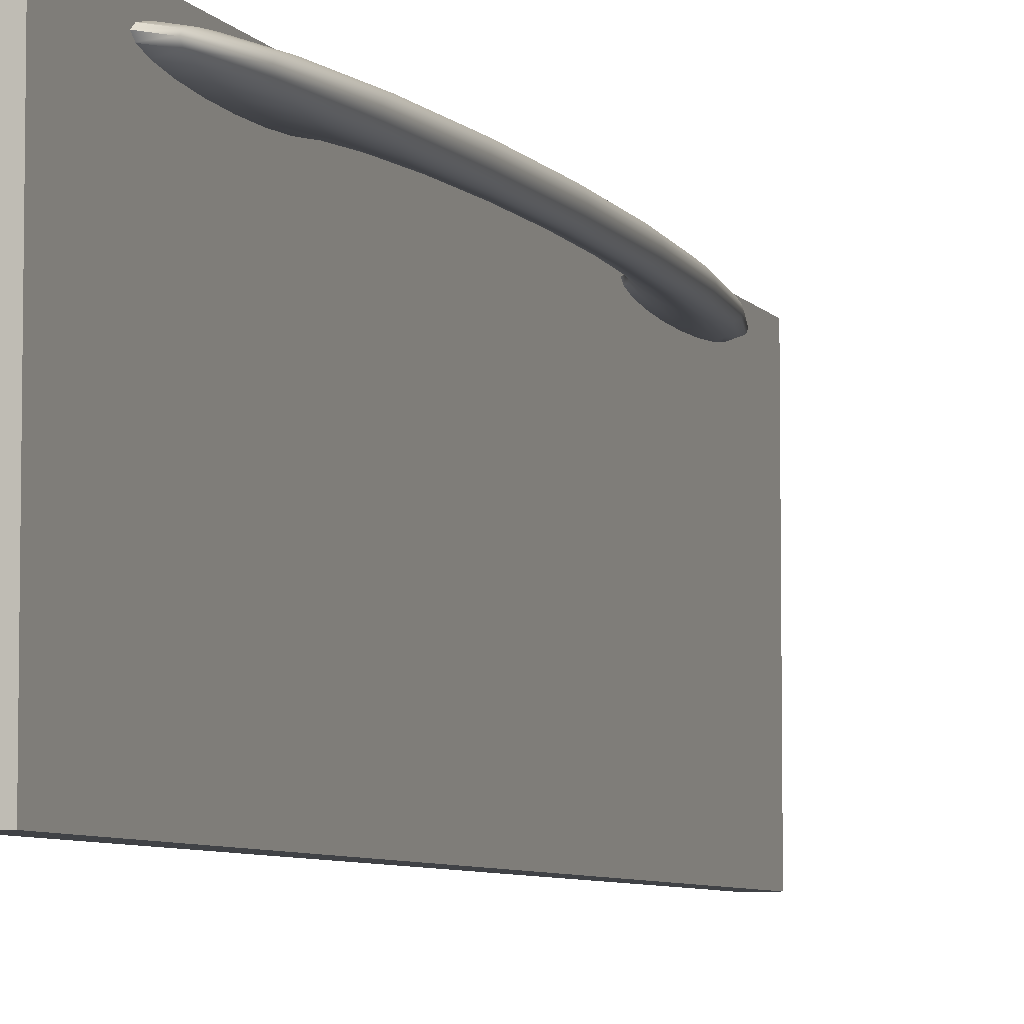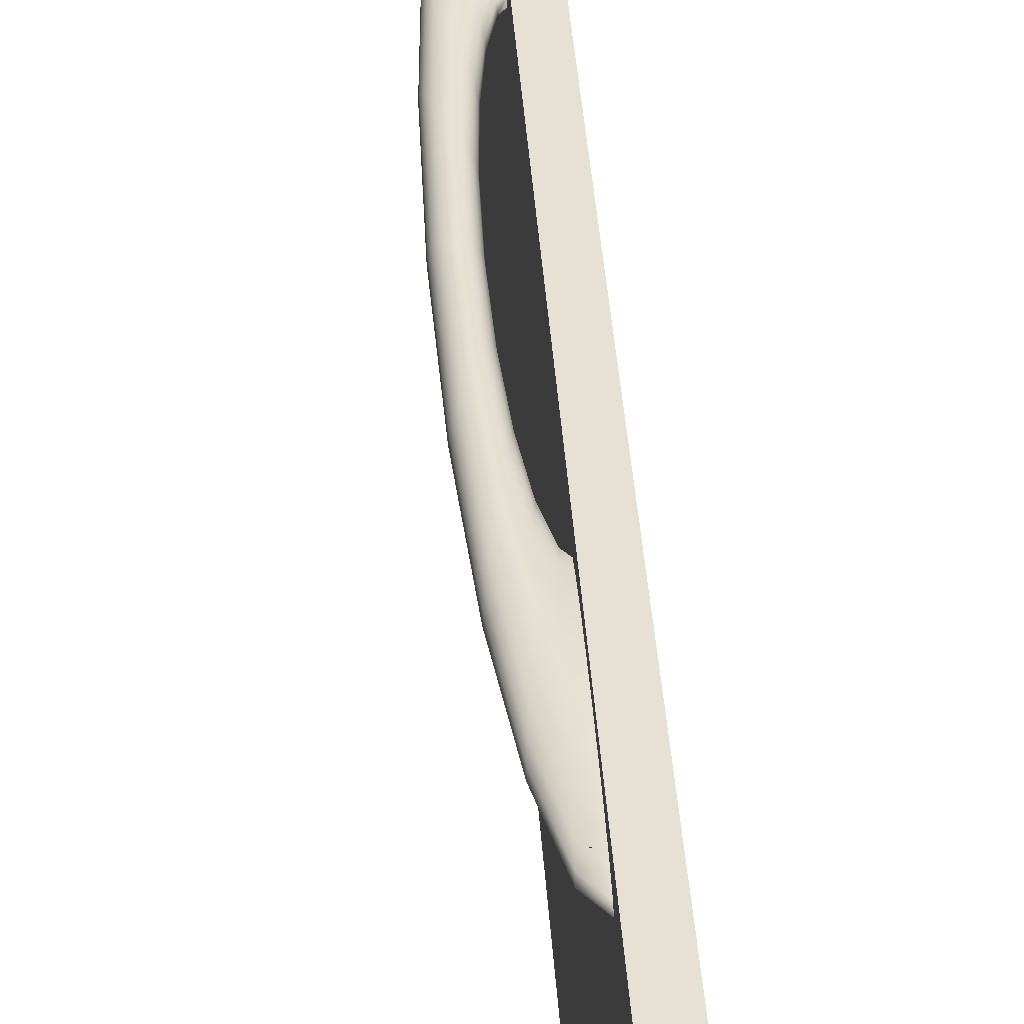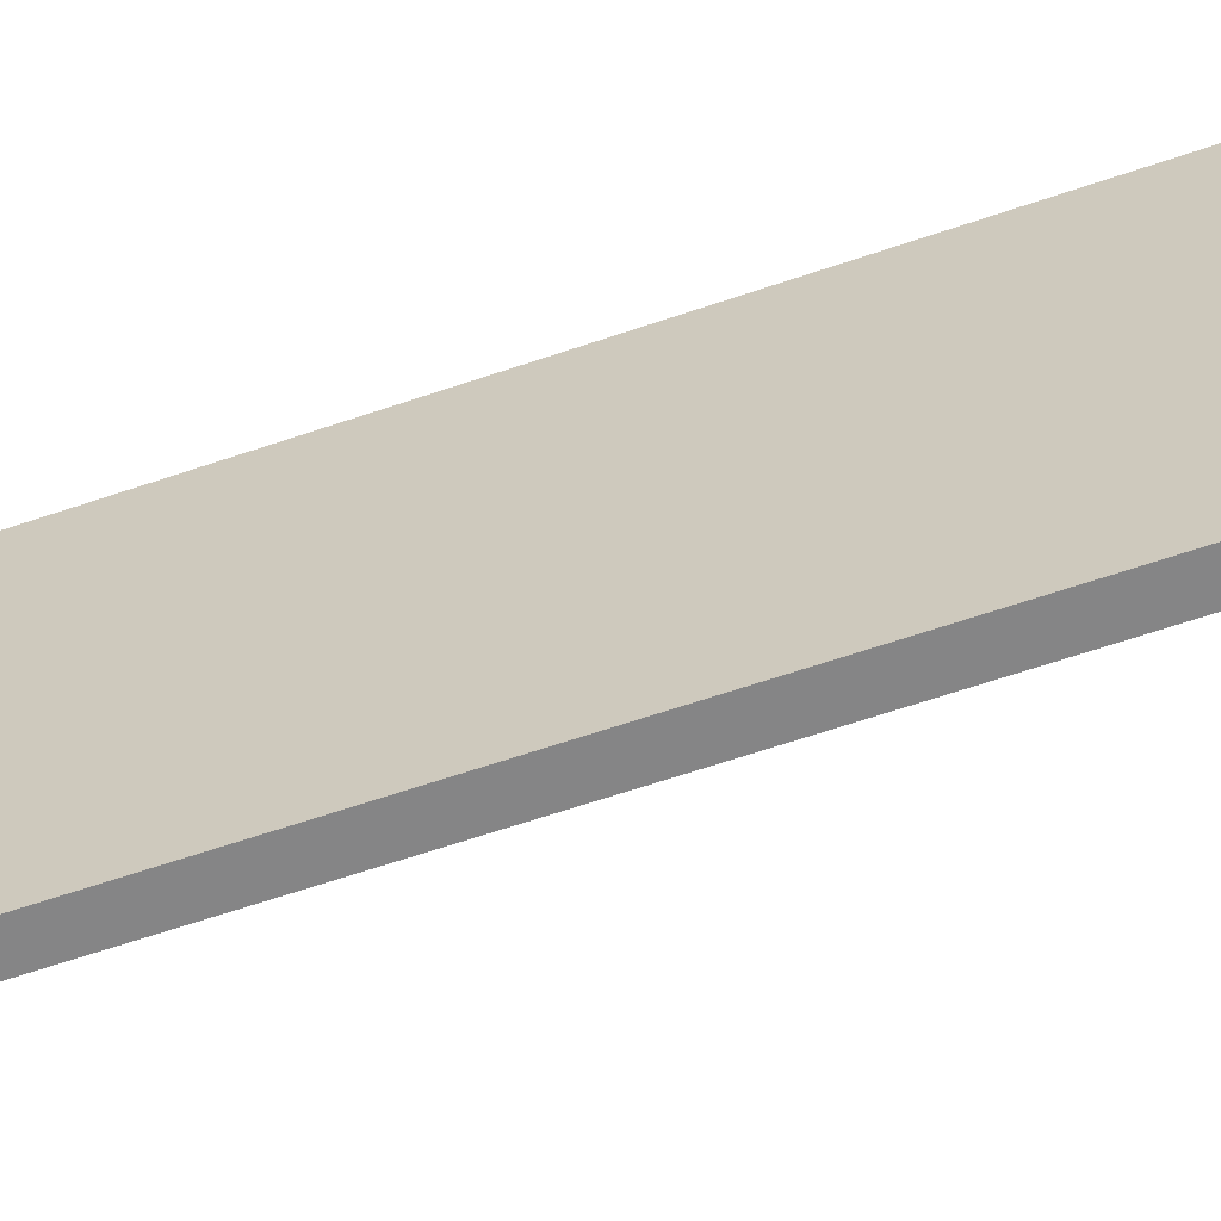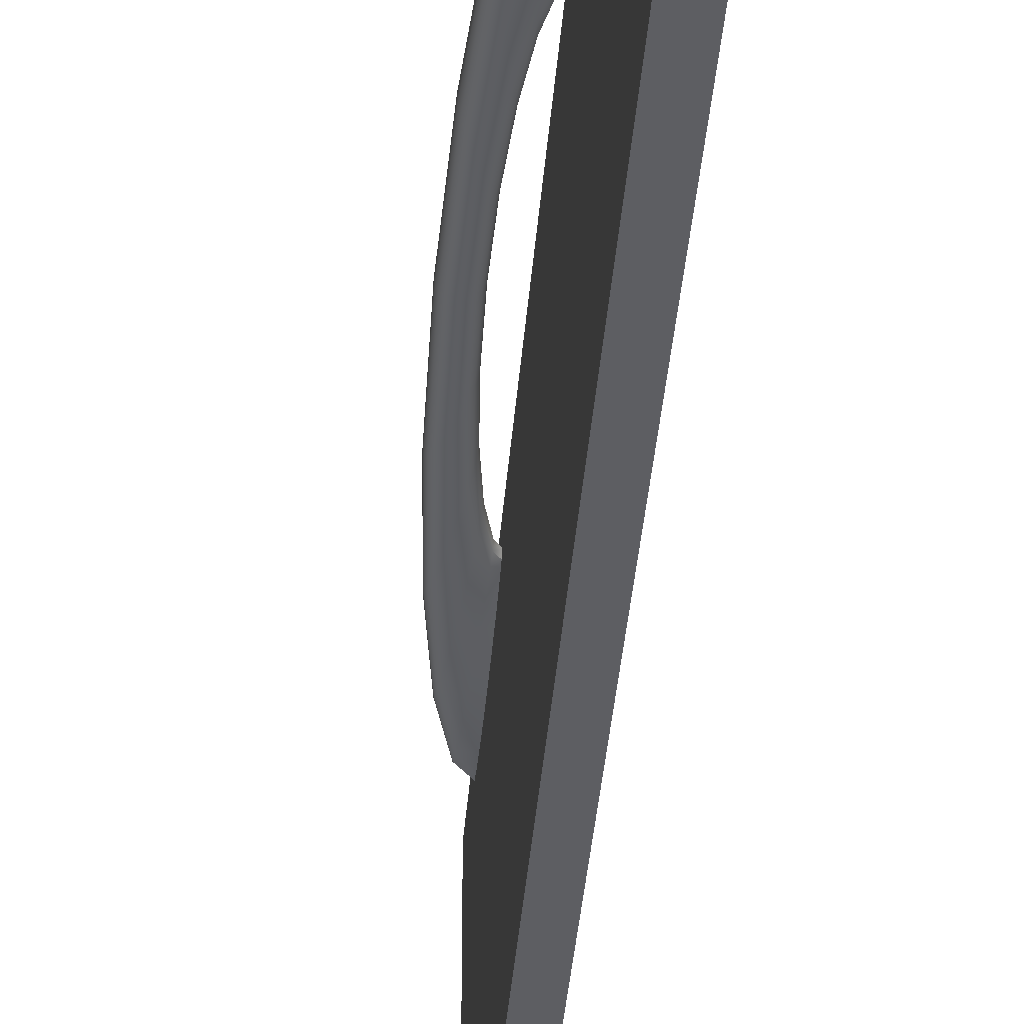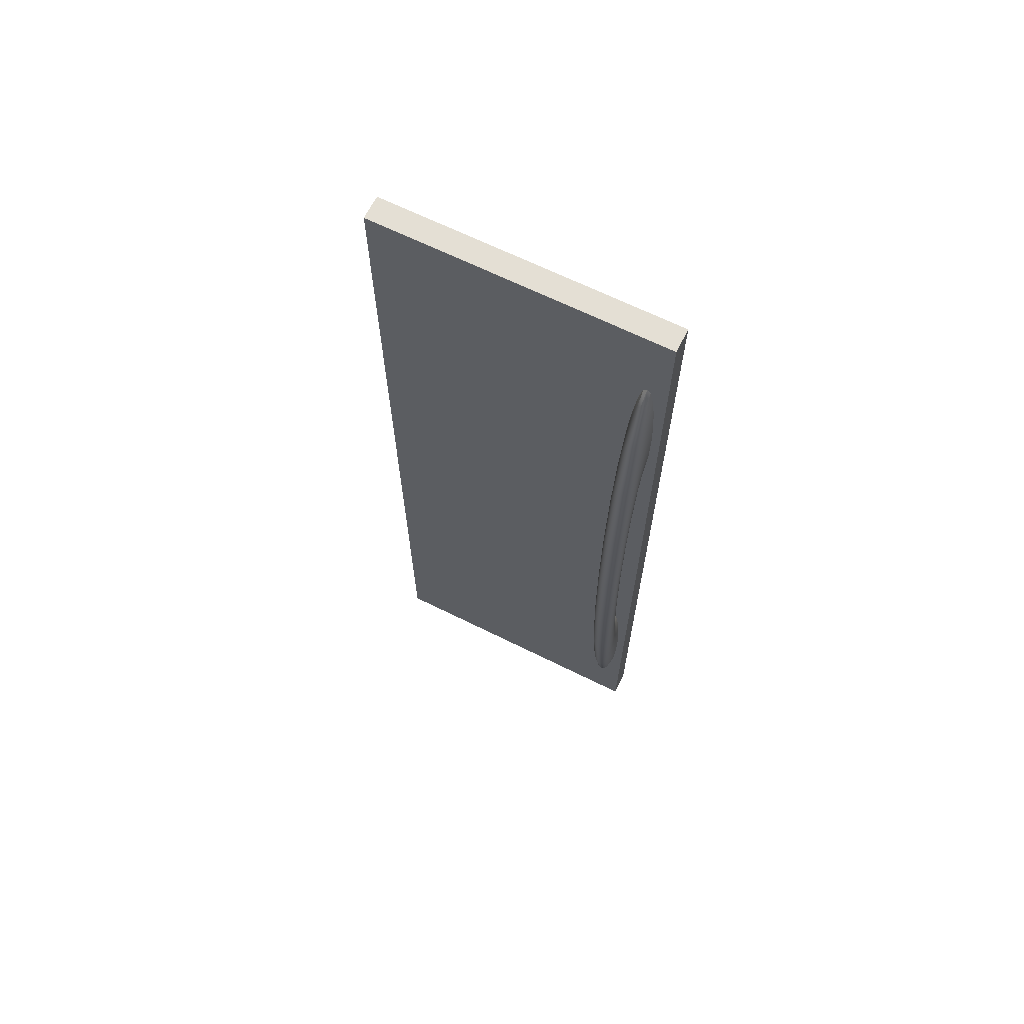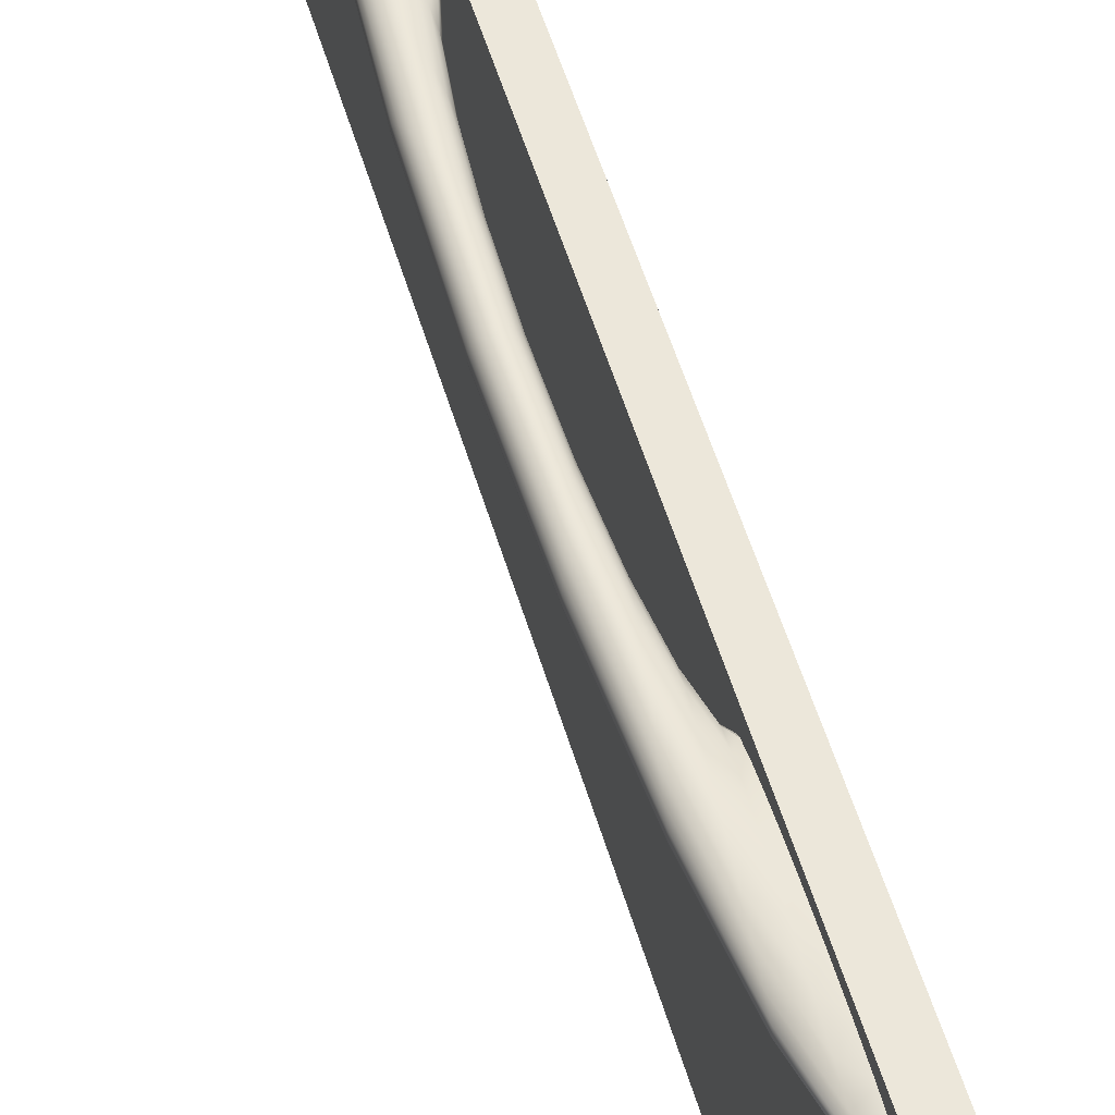
<metadata>
{"format":"obj","ext":"obj","renderer":"f3d","projection":"perspective","resolution":1024,"background":"white","views":[{"elev":-6.1,"azim":-161.3,"up":"+Z"},{"elev":39.0,"azim":-3.7,"up":"+Z"},{"elev":-61.9,"azim":109.3,"up":"+Z"},{"elev":-38.4,"azim":-4.4,"up":"+Z"},{"elev":66.3,"azim":-63.5,"up":"+Y"},{"elev":52.1,"azim":-16.0,"up":"+Z"}]}
</metadata>
<code>
g default
v -2.867 0.5791 -5.946
v -2.867 0.5791 -9.331
v -2.867 11.13 -5.946
v -2.867 11.13 -9.331
v -3.143 11.13 -5.946
v -3.143 11.13 -9.331
v -3.143 0.5791 -5.946
v -3.143 0.5791 -9.331
v -3.112 1.789 -6.09
v -3.112 1.731 -6.097
v -3.067 1.789 -6.097
v -3.067 1.789 -6.254
v -3.112 1.731 -6.254
v -3.112 1.789 -6.261
v -2.949 1.789 -6.134
v -2.949 1.787 -6.134
v -2.948 1.789 -6.134
v -2.948 1.789 -6.217
v -2.949 1.787 -6.217
v -2.949 1.789 -6.217
v -3.135 10.19 -6.176
v -3.277 10 -6.176
v -3.275 9.953 -6.134
v -3.135 10.13 -6.134
v -3.135 10.13 -6.217
v -3.275 9.953 -6.217
v -3.269 9.806 -6.097
v -3.135 9.979 -6.097
v -3.135 9.979 -6.254
v -3.269 9.806 -6.254
v -3.26 9.577 -6.068
v -3.135 9.738 -6.068
v -3.426 9.386 -6.176
v -3.422 9.343 -6.134
v -3.422 9.343 -6.217
v -3.411 9.218 -6.097
v -3.135 9.738 -6.284
v -3.26 9.577 -6.284
v -3.411 9.218 -6.254
v -3.393 9.024 -6.068
v -3.248 9.289 -6.049
v -3.135 9.435 -6.049
v -3.393 9.024 -6.284
v -3.371 8.779 -6.049
v -3.135 9.435 -6.303
v -3.248 9.289 -6.303
v -3.235 8.97 -6.042
v -3.135 9.1 -6.042
v -3.544 8.425 -6.176
v -3.539 8.393 -6.134
v -3.371 8.779 -6.303
v -3.539 8.393 -6.217
v -3.523 8.303 -6.097
v -3.347 8.507 -6.042
v -3.135 9.1 -6.309
v -3.235 8.97 -6.309
v -3.523 8.303 -6.254
v -3.499 8.161 -6.068
v -3.223 8.651 -6.049
v -3.135 8.764 -6.049
v -3.347 8.507 -6.309
v -3.499 8.161 -6.284
v -3.469 7.983 -6.049
v -3.323 8.235 -6.049
v -3.135 8.764 -6.303
v -3.223 8.651 -6.303
v -3.211 8.363 -6.068
v -3.135 8.461 -6.068
v -3.469 7.983 -6.303
v -3.436 7.786 -6.042
v -3.323 8.235 -6.303
v -3.301 7.99 -6.068
v -3.135 8.461 -6.284
v -3.211 8.363 -6.284
v -3.202 8.134 -6.097
v -3.135 8.221 -6.097
v -3.436 7.786 -6.309
v -3.402 7.589 -6.049
v -3.301 7.99 -6.284
v -3.284 7.796 -6.097
v -3.62 7.213 -6.176
v -3.614 7.197 -6.134
v -3.595 7.149 -6.097
v -3.135 8.221 -6.254
v -3.202 8.134 -6.254
v -3.614 7.197 -6.217
v -3.196 7.987 -6.134
v -3.135 8.066 -6.134
v -3.567 7.075 -6.068
v -3.402 7.589 -6.303
v -3.372 7.411 -6.068
v -3.595 7.149 -6.254
v -3.284 7.796 -6.254
v -3.135 8.066 -6.217
v -3.196 7.987 -6.217
v -3.273 7.671 -6.134
v -3.194 7.937 -6.176
v -3.135 8.013 -6.176
v -3.532 6.981 -6.049
v -3.567 7.075 -6.284
v -3.273 7.671 -6.217
v -3.269 7.628 -6.176
v -3.372 7.411 -6.284
v -3.348 7.269 -6.097
v -3.493 6.877 -6.042
v -3.532 6.981 -6.303
v -3.348 7.269 -6.254
v -3.333 7.179 -6.134
v -3.453 6.773 -6.049
v -3.493 6.877 -6.309
v -3.333 7.179 -6.217
v -3.328 7.147 -6.176
v -3.418 6.68 -6.068
v -3.453 6.773 -6.303
v -3.39 6.606 -6.097
v -3.418 6.68 -6.284
v -3.372 6.558 -6.134
v -3.39 6.606 -6.254
v -3.366 6.541 -6.176
v -3.372 6.558 -6.217
v -3.639 5.87 -6.134
v -3.62 5.87 -6.097
v -3.646 5.87 -6.176
v -3.591 5.87 -6.068
v -3.639 5.87 -6.217
v -3.554 5.87 -6.049
v -3.62 5.87 -6.254
v -3.512 5.87 -6.042
v -3.591 5.87 -6.284
v -3.471 5.87 -6.049
v -3.554 5.87 -6.303
v -3.434 5.87 -6.068
v -3.512 5.87 -6.309
v -3.404 5.87 -6.097
v -3.471 5.87 -6.303
v -3.385 5.87 -6.134
v -3.434 5.87 -6.284
v -3.379 5.87 -6.176
v -3.404 5.87 -6.254
v -3.385 5.87 -6.217
v -3.493 4.863 -6.042
v -3.453 4.966 -6.049
v -3.418 5.06 -6.068
v -3.532 4.759 -6.049
v -3.39 5.134 -6.097
v -3.567 4.665 -6.068
v -3.372 5.182 -6.134
v -3.595 4.591 -6.097
v -3.366 5.198 -6.176
v -3.614 4.543 -6.134
v -3.372 5.182 -6.217
v -3.62 4.527 -6.176
v -3.39 5.134 -6.254
v -3.614 4.543 -6.217
v -3.418 5.06 -6.284
v -3.595 4.591 -6.254
v -3.453 4.966 -6.303
v -3.567 4.665 -6.284
v -3.493 4.863 -6.309
v -3.532 4.759 -6.303
v -3.348 4.471 -6.097
v -3.333 4.561 -6.134
v -3.328 4.593 -6.176
v -3.372 4.329 -6.068
v -3.333 4.561 -6.217
v -3.402 4.151 -6.049
v -3.348 4.471 -6.254
v -3.436 3.954 -6.042
v -3.372 4.329 -6.284
v -3.469 3.757 -6.049
v -3.402 4.151 -6.303
v -3.499 3.579 -6.068
v -3.436 3.954 -6.309
v -3.523 3.437 -6.097
v -3.469 3.757 -6.303
v -3.273 4.069 -6.134
v -3.269 4.112 -6.176
v -3.284 3.944 -6.097
v -3.273 4.069 -6.217
v -3.539 3.347 -6.134
v -3.499 3.579 -6.284
v -3.301 3.75 -6.068
v -3.544 3.315 -6.176
v -3.523 3.437 -6.254
v -3.284 3.944 -6.254
v -3.539 3.347 -6.217
v -3.323 3.505 -6.049
v -3.301 3.75 -6.284
v -3.347 3.233 -6.042
v -3.196 3.753 -6.134
v -3.194 3.803 -6.176
v -3.323 3.505 -6.303
v -3.196 3.753 -6.217
v -3.202 3.606 -6.097
v -3.202 3.606 -6.254
v -3.371 2.961 -6.049
v -3.211 3.377 -6.068
v -3.347 3.233 -6.309
v -3.135 3.727 -6.176
v -3.135 3.674 -6.134
v -3.135 3.674 -6.217
v -3.135 3.519 -6.097
v -3.211 3.377 -6.284
v -3.223 3.089 -6.049
v -3.393 2.716 -6.068
v -3.371 2.961 -6.303
v -3.135 3.519 -6.254
v -3.135 3.279 -6.068
v -3.411 2.522 -6.097
v -3.223 3.089 -6.303
v -3.393 2.716 -6.284
v -3.235 2.77 -6.042
v -3.135 3.279 -6.284
v -3.135 2.976 -6.049
v -3.422 2.397 -6.134
v -3.411 2.522 -6.254
v -3.426 2.354 -6.176
v -3.422 2.397 -6.217
v -3.235 2.77 -6.309
v -3.248 2.451 -6.049
v -3.135 2.976 -6.303
v -3.135 2.64 -6.042
v -3.248 2.451 -6.303
v -3.26 2.163 -6.068
v -3.135 2.64 -6.309
v -3.135 2.305 -6.049
v -3.26 2.163 -6.284
v -3.269 1.934 -6.097
v -3.135 2.305 -6.303
v -3.269 1.934 -6.254
v -3.275 1.787 -6.134
v -3.135 2.002 -6.068
v -3.275 1.787 -6.217
v -3.277 1.737 -6.176
v -3.135 2.002 -6.284
v -3.112 1.577 -6.134
v -3.112 1.577 -6.217
v -3.112 1.524 -6.176
v -2.947 1.737 -6.176
v -2.934 1.789 -6.176
v -3.135 1.789 -6.094
v -3.135 1.789 -6.258
g pasted__polySurface17
f 1 2 4 3
f 3 4 6 5
f 5 6 8 7
f 7 8 2 1
f 2 8 6 4
f 7 1 3 5
f 9 10 11
f 12 13 14
f 15 16 17
f 18 19 20
f 21 22 23 24
f 25 26 22 21
f 24 23 27 28
f 29 30 26 25
f 28 27 31 32
f 22 33 34 23
f 26 35 33 22
f 23 34 36 27
f 37 38 30 29
f 30 39 35 26
f 27 36 40 31
f 32 31 41 42
f 38 43 39 30
f 31 40 44 41
f 45 46 38 37
f 42 41 47 48
f 33 49 50 34
f 46 51 43 38
f 35 52 49 33
f 34 50 53 36
f 41 44 54 47
f 55 56 46 45
f 39 57 52 35
f 36 53 58 40
f 48 47 59 60
f 56 61 51 46
f 43 62 57 39
f 40 58 63 44
f 47 54 64 59
f 65 66 56 55
f 60 59 67 68
f 51 69 62 43
f 44 63 70 54
f 66 71 61 56
f 59 64 72 67
f 73 74 66 65
f 68 67 75 76
f 61 77 69 51
f 54 70 78 64
f 74 79 71 66
f 67 72 80 75
f 49 81 82 50
f 50 82 83 53
f 84 85 74 73
f 52 86 81 49
f 76 75 87 88
f 53 83 89 58
f 71 90 77 61
f 64 78 91 72
f 57 92 86 52
f 85 93 79 74
f 94 95 85 84
f 75 80 96 87
f 88 87 97 98
f 58 89 99 63
f 98 97 95 94
f 62 100 92 57
f 95 101 93 85
f 87 96 102 97
f 79 103 90 71
f 72 91 104 80
f 63 99 105 70
f 97 102 101 95
f 69 106 100 62
f 93 107 103 79
f 80 104 108 96
f 70 105 109 78
f 77 110 106 69
f 101 111 107 93
f 96 108 112 102
f 102 112 111 101
f 78 109 113 91
f 90 114 110 77
f 91 113 115 104
f 103 116 114 90
f 104 115 117 108
f 107 118 116 103
f 108 117 119 112
f 111 120 118 107
f 82 121 122 83
f 81 123 121 82
f 112 119 120 111
f 83 122 124 89
f 86 125 123 81
f 89 124 126 99
f 92 127 125 86
f 99 126 128 105
f 100 129 127 92
f 105 128 130 109
f 106 131 129 100
f 109 130 132 113
f 110 133 131 106
f 113 132 134 115
f 114 135 133 110
f 115 134 136 117
f 116 137 135 114
f 117 136 138 119
f 118 139 137 116
f 119 138 140 120
f 120 140 139 118
f 128 141 142 130
f 130 142 143 132
f 126 144 141 128
f 132 143 145 134
f 124 146 144 126
f 134 145 147 136
f 122 148 146 124
f 136 147 149 138
f 121 150 148 122
f 138 149 151 140
f 123 152 150 121
f 140 151 153 139
f 125 154 152 123
f 139 153 155 137
f 127 156 154 125
f 137 155 157 135
f 129 158 156 127
f 135 157 159 133
f 131 160 158 129
f 133 159 160 131
f 145 161 162 147
f 147 162 163 149
f 143 164 161 145
f 149 163 165 151
f 142 166 164 143
f 151 165 167 153
f 141 168 166 142
f 153 167 169 155
f 144 170 168 141
f 155 169 171 157
f 146 172 170 144
f 157 171 173 159
f 148 174 172 146
f 159 173 175 160
f 162 176 177 163
f 161 178 176 162
f 163 177 179 165
f 150 180 174 148
f 160 175 181 158
f 164 182 178 161
f 152 183 180 150
f 158 181 184 156
f 165 179 185 167
f 154 186 183 152
f 156 184 186 154
f 166 187 182 164
f 167 185 188 169
f 168 189 187 166
f 176 190 191 177
f 169 188 192 171
f 177 191 193 179
f 178 194 190 176
f 179 193 195 185
f 170 196 189 168
f 182 197 194 178
f 171 192 198 173
f 199 191 190 200
f 201 193 191 199
f 200 190 194 202
f 185 195 203 188
f 187 204 197 182
f 172 205 196 170
f 173 198 206 175
f 207 195 193 201
f 202 194 197 208
f 174 209 205 172
f 188 203 210 192
f 175 206 211 181
f 189 212 204 187
f 213 203 195 207
f 208 197 204 214
f 180 215 209 174
f 181 211 216 184
f 183 217 215 180
f 184 216 218 186
f 186 218 217 183
f 192 210 219 198
f 196 220 212 189
f 221 210 203 213
f 214 204 212 222
f 198 219 223 206
f 205 224 220 196
f 225 219 210 221
f 222 212 220 226
f 206 223 227 211
f 209 228 224 205
f 229 223 219 225
f 211 227 230 216
f 215 231 228 209
f 226 220 224 232
f 216 230 233 218
f 217 234 231 215
f 218 233 234 217
f 235 227 223 229
f 231 236 10 228
f 230 13 237 233
f 234 238 236 231
f 233 237 238 234
f 17 16 239 240
f 238 239 16 236
f 240 239 19 18
f 237 19 239 238
f 11 10 236 16 15
f 20 19 237 13 12
f 228 10 9 241 232 224
f 227 235 242 14 13 230
f 241 9 11 15 17 240 18 20 12 14 242
f 29 25 21 24 28 32 42 48 60 68 76 88 98 94 84 73 65 55 45 37
f 242 235 229 225 221 213 207 201 199 200 202 208 214 222 226 232 241

</code>
